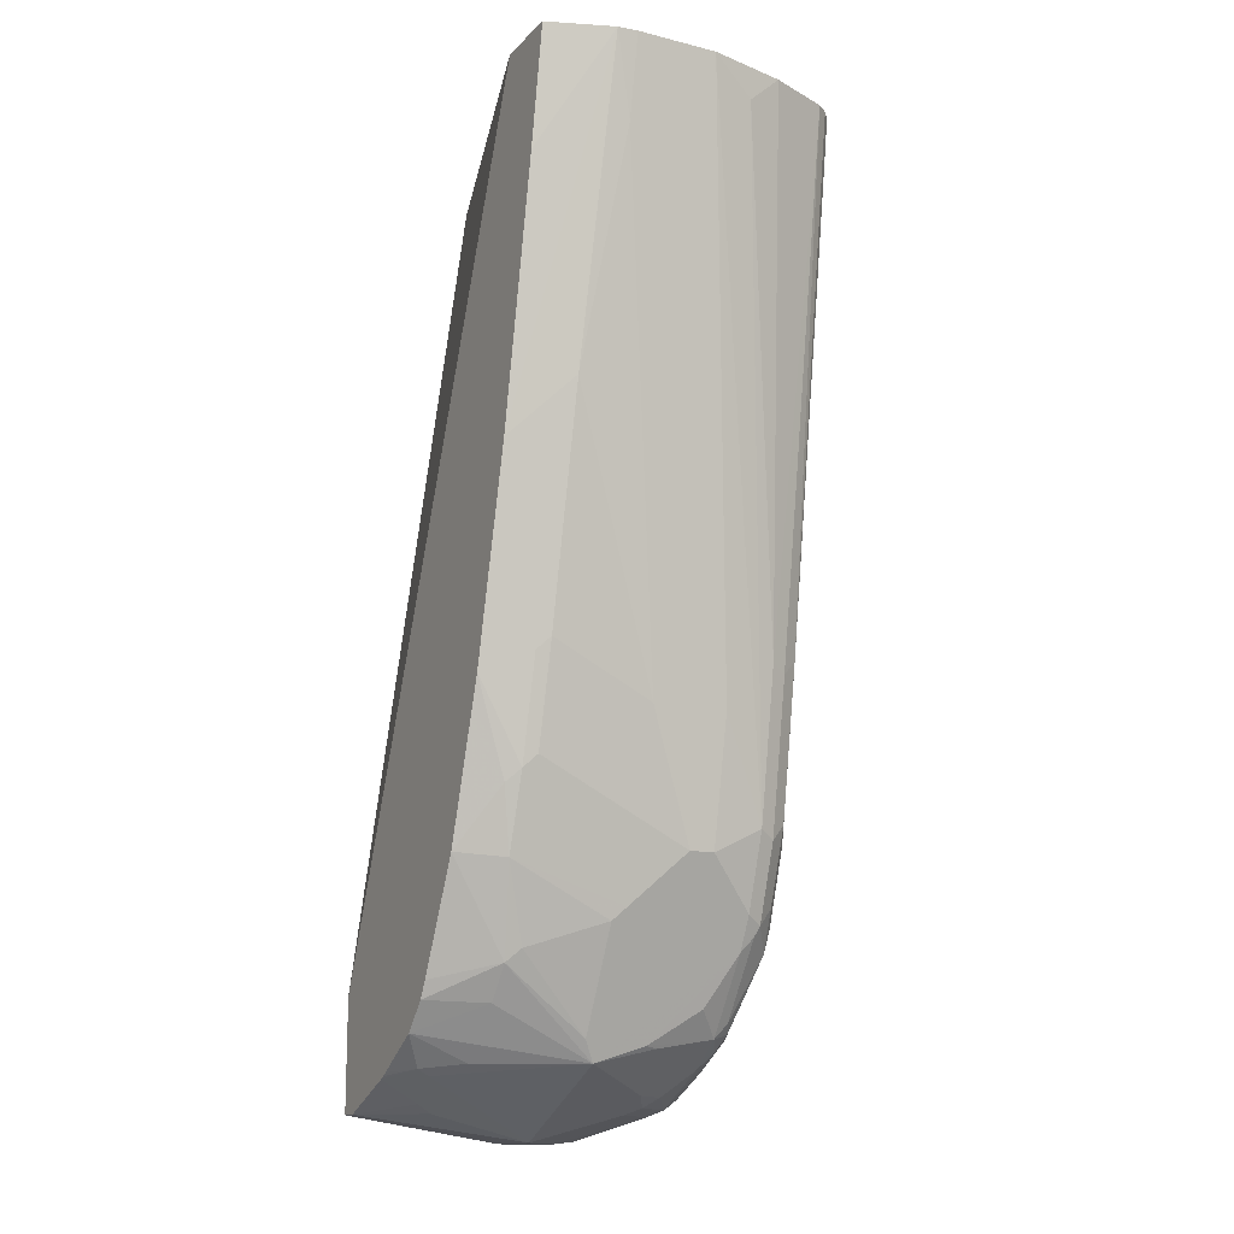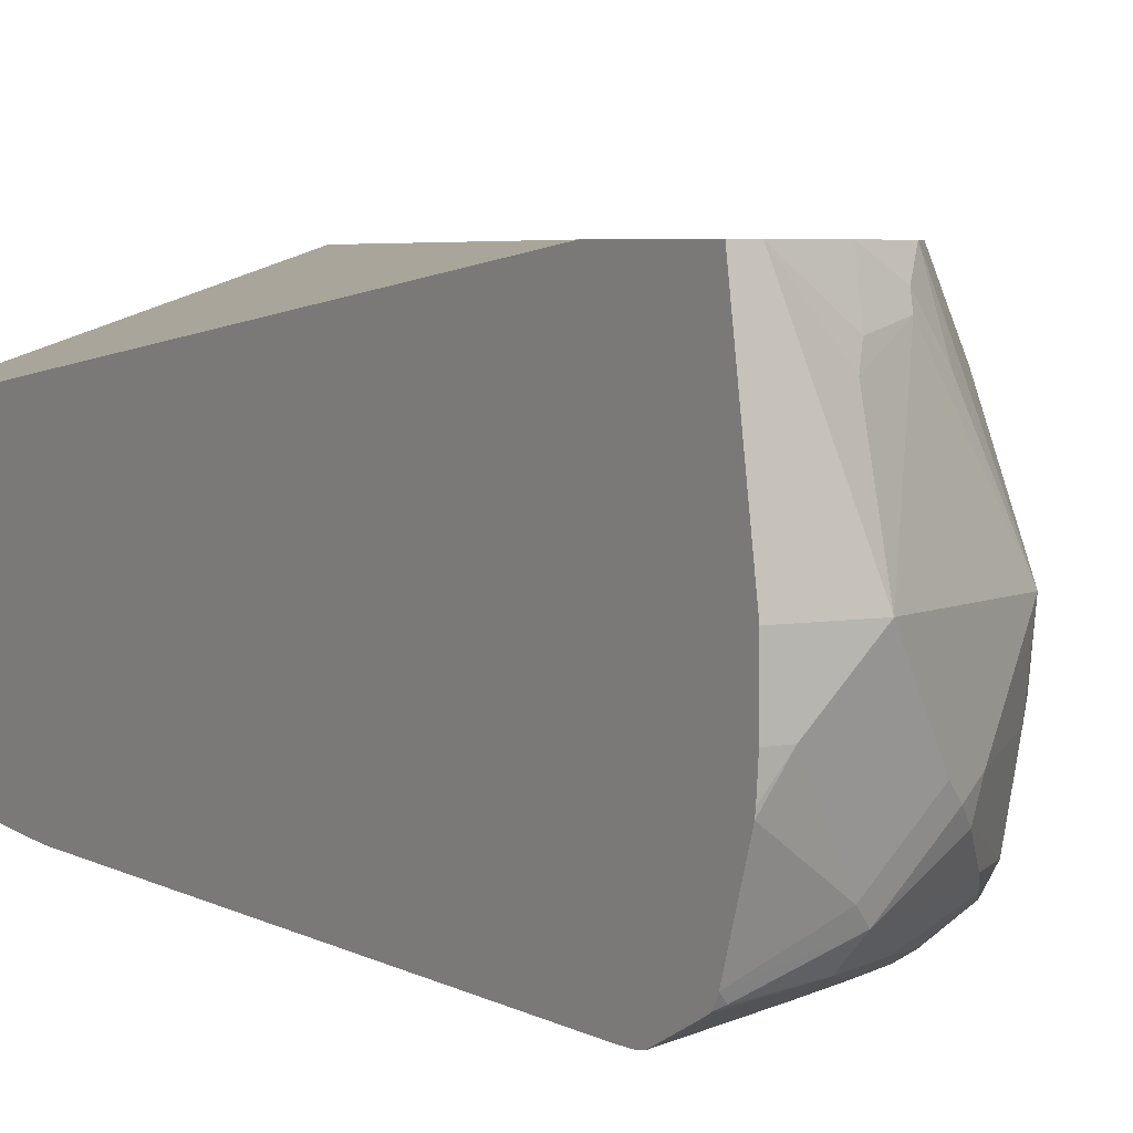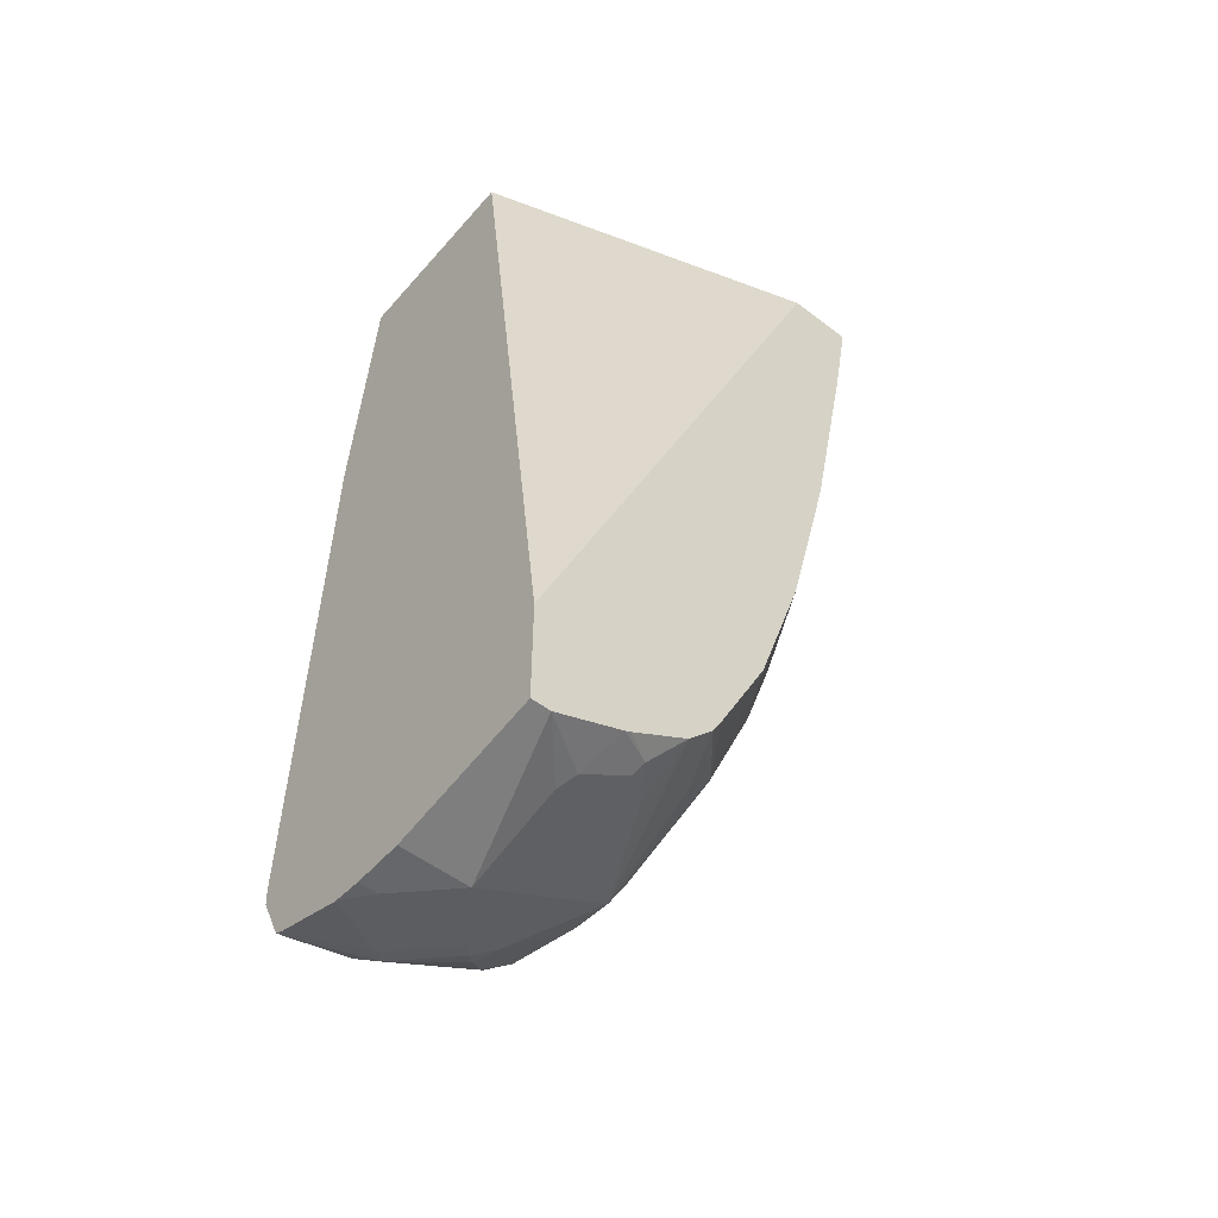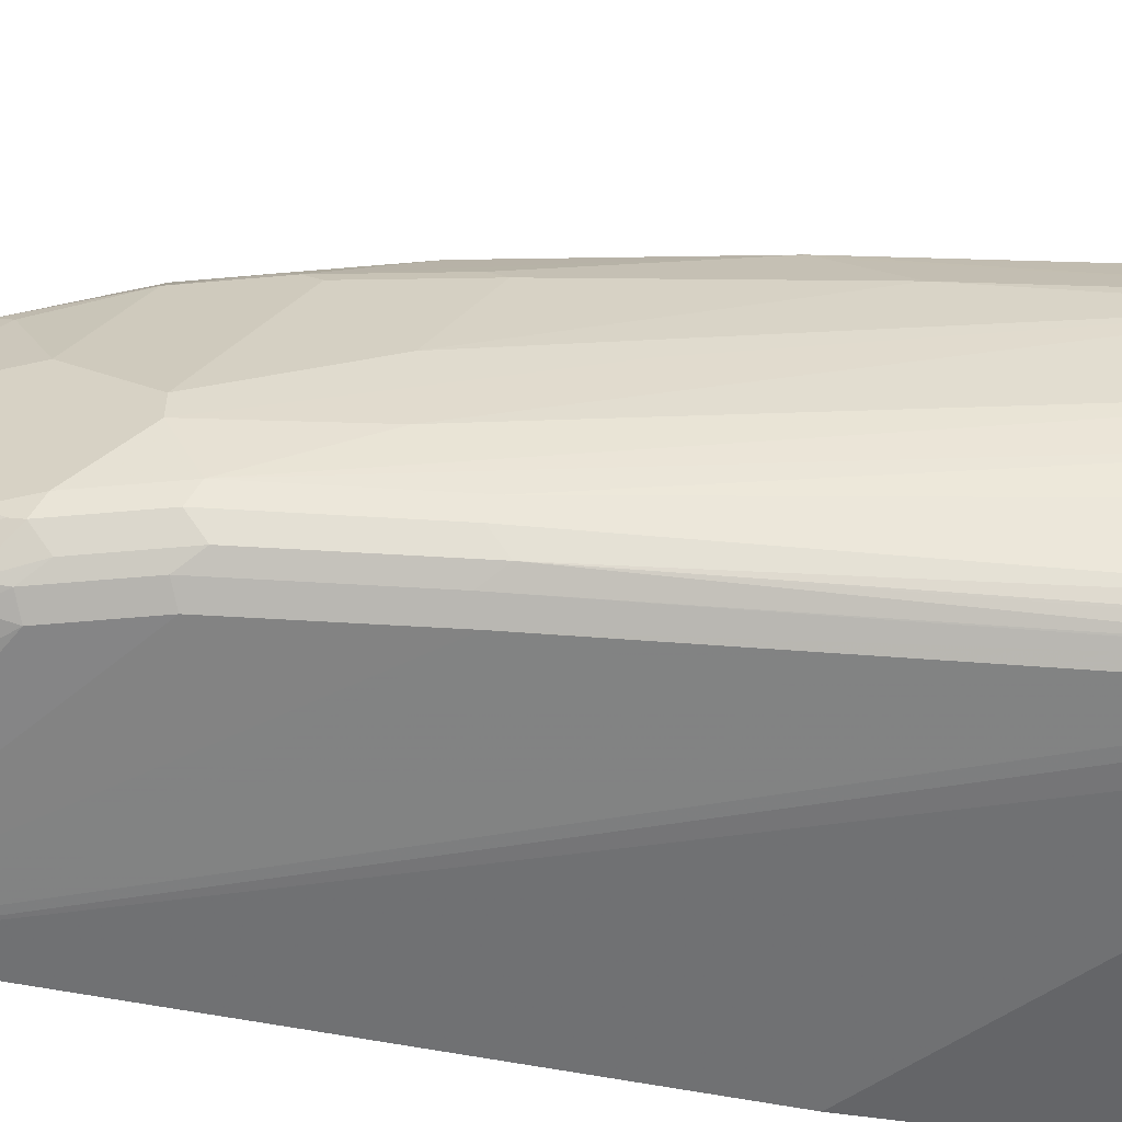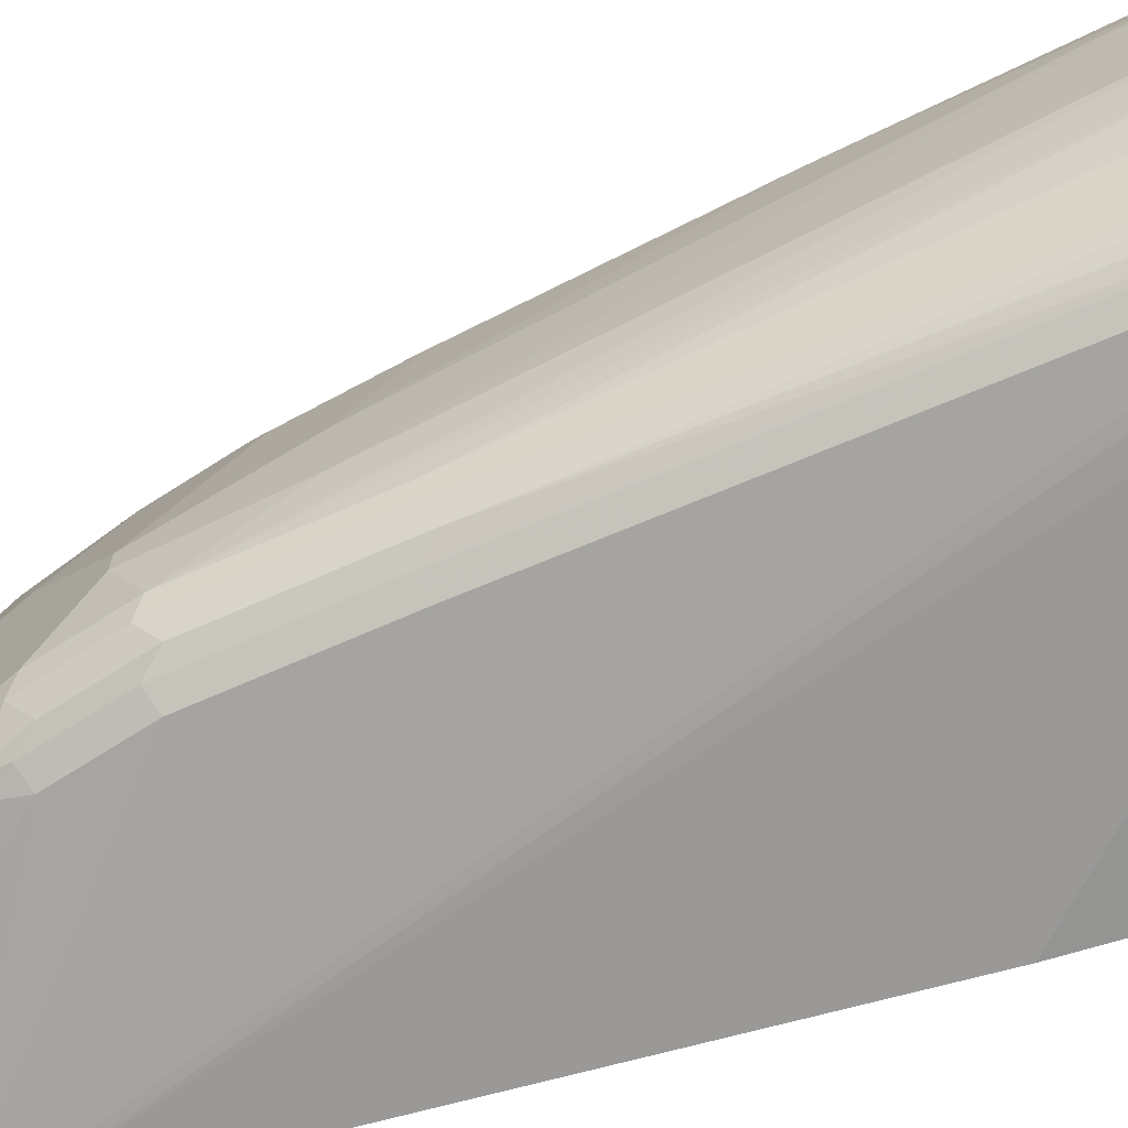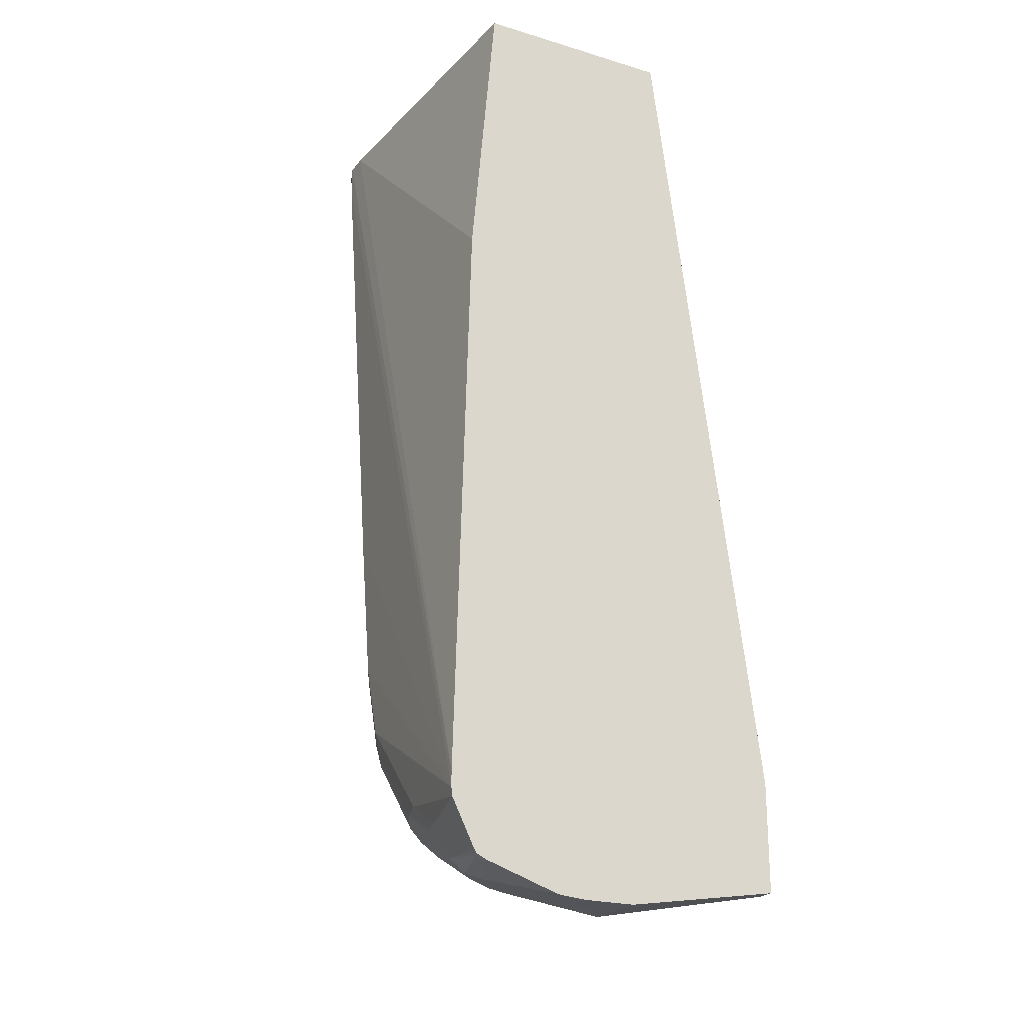
<metadata>
{"format":"obj","ext":"obj","renderer":"f3d","projection":"perspective","resolution":1024,"background":"white","views":[{"elev":-14.1,"azim":-117.4,"up":"+Z"},{"elev":4.5,"azim":146.9,"up":"+Y"},{"elev":-52.0,"azim":140.4,"up":"+Z"},{"elev":-56.7,"azim":-103.1,"up":"+Y"},{"elev":-69.7,"azim":-75.7,"up":"+Y"},{"elev":-22.6,"azim":62.8,"up":"+Z"}]}
</metadata>
<code>
v -0.2609 -0.1034 -0.1607
v -0.2595 -0.1702 -0.1607
v -0.2595 -0.08752 -0.1607
v -0.2482 -0.1034 -0.2275
v -0.2482 -0.2068 -0.1861
v -0.2583 -0.175 -0.1607
v -0.1654 -0.2275 -0.6411
v -0.1448 -0.2688 -0.7238
v -0.2412 -0.03504 -0.1607
v -0.2243 -0.03504 -0.2546
v -0.183 -0.03504 -0.4613
v -0.1861 -0.04137 -0.455
v -0.2068 -0.08275 -0.4137
v -0.1654 -0.1655 -0.6411
v -0.1861 -0.1655 -0.5377
v -0.243 -0.2348 -0.1607
v -0.2577 -0.1774 -0.1607
v -0.1654 -0.2688 -0.5997
v -0.1448 -0.2275 -0.7445
v -0.1241 -0.2688 -0.7859
v -0.1379 -0.2826 -0.7307
v -0.1848 -0.03504 -0.1607
v -0.1416 -0.03504 -0.6267
v -0.1396 -0.07239 -0.6928
v -0.1603 -0.07239 -0.61
v -0.1654 -0.08275 -0.5997
v -0.1448 -0.2068 -0.7445
v -0.2214 -0.2859 -0.1607
v -0.1585 -0.2826 -0.6066
v -0.1396 -0.1965 -0.7548
v -0.131 -0.2275 -0.7721
v -0.1103 -0.2688 -0.8134
v -0.1172 -0.2826 -0.7927
v -0.1103 -0.2964 -0.779
v -0.131 -0.2964 -0.7169
v 0.09874 -0.1241 -0.1607
v 0.09874 -0.03504 -0.8398
v -0.1002 -0.03504 -0.7508
v -0.1318 -0.06206 -0.7031
v -0.1189 -0.07239 -0.7548
v -0.1448 -0.08275 -0.6825
v -0.2136 -0.2958 -0.1607
v -0.1516 -0.2964 -0.5928
v -0.1396 -0.1551 -0.7342
v -0.1241 -0.1655 -0.7859
v -0.06897 -0.1655 -0.8961
v -0.1137 -0.2792 -0.8013
v -0.07583 -0.2068 -0.8824
v -0.0896 -0.2481 -0.8547
v -0.06897 -0.2688 -0.8755
v -0.1034 -0.2895 -0.8065
v -0.09305 -0.2999 -0.8117
v -0.07238 -0.2792 -0.8634
v -0.0965 -0.3033 -0.7927
v -0.1379 -0.3033 -0.6066
v -0.1172 -0.3033 -0.7307
v 0.09874 -0.2895 -0.1607
v 0.09874 -0.03504 -0.9306
v -0.07689 -0.03504 -0.7975
v -0.09048 -0.08275 -0.8272
v -0.09822 -0.09308 -0.8169
v -0.1189 -0.1551 -0.7962
v -0.2116 -0.2975 -0.1607
v -0.1999 -0.3033 -0.193
v -0.09822 -0.1551 -0.8376
v -0.07756 -0.1551 -0.8789
v -0.06897 -0.08275 -0.8547
v -0.02761 -0.03504 -0.8755
v -0.02761 -0.08275 -0.8961
v -0.002611 -0.06206 -0.9047
v 0.04136 -0.1655 -0.9513
v -0.02761 -0.2275 -0.9168
v -0.07238 -0.2171 -0.8841
v -0.04137 -0.2688 -0.897
v -0.05172 -0.2792 -0.8841
v -0.06207 -0.2844 -0.8711
v -0.02071 -0.2481 -0.9177
v -0.06207 -0.305 -0.8298
v -0.0827 -0.305 -0.8091
v -0.03106 -0.2999 -0.8737
v -0.0827 -0.3102 -0.7859
v -0.1034 -0.3102 -0.7238
v -0.1241 -0.3102 -0.5997
v -0.2031 -0.3041 -0.1607
v -0.1654 -0.3102 -0.1607
v 0.09874 -0.3102 -0.393
v 0.09874 -0.1655 -0.9513
v 0.08272 -0.03504 -0.9306
v -0.0589 -0.03504 -0.8335
v -0.05623 -0.03504 -0.8389
v -0.04855 -0.03504 -0.8527
v 0.0165 -0.03504 -0.9016
v -0.005181 -0.05173 -0.8996
v 0.0252 -0.03504 -0.9064
v 0.03446 -0.06894 -0.9237
v 0.04136 -0.08275 -0.9306
v 0.08272 -0.2068 -0.9513
v 0.04136 -0.2688 -0.9306
v -5.66e-06 -0.2275 -0.9306
v -0.01036 -0.2378 -0.9254
v -0.03106 -0.2792 -0.8944
v 0.03101 -0.2792 -0.9254
v -5.66e-06 -0.2964 -0.8961
v -0.06207 -0.3102 -0.8065
v -0.02071 -0.305 -0.8711
v -5.66e-06 -0.3102 -0.8686
v 0.09874 -0.3224 -0.8831
v 0.09874 -0.3234 -0.8761
v -0.1861 -0.3102 -0.1861
v -0.1916 -0.3088 -0.1607
v -0.1861 -0.3102 -0.1607
v 0.09874 -0.3234 -0.8639
v 0.09874 -0.2068 -0.9513
v 0.02098 -0.03504 -0.9042
v 0.09874 -0.2275 -0.9496
v 0.09874 -0.2321 -0.9489
v 0.09874 -0.2942 -0.9283
v 0.04136 -0.2964 -0.9168
v 0.09304 -0.2999 -0.9254
v 0.02066 -0.305 -0.8918
v 0.04136 -0.3102 -0.8893
v 0.09874 -0.309 -0.9105
v 0.09874 -0.3017 -0.9245
v 0.09874 -0.3037 -0.9212
f 58 87 71
f 57 85 86
f 55 82 83
f 55 56 82
f 52 80 78
f 55 83 84
f 54 82 56
f 54 81 82
f 54 79 81
f 52 76 80
f 55 84 64
f 58 71 88
f 61 65 62
f 60 89 90
f 60 90 91
f 60 91 67
f 60 66 61
f 61 66 65
f 63 64 84
f 67 91 68
f 68 92 93
f 68 93 69
f 69 93 70
f 70 93 94
f 52 53 76
f 70 95 96
f 59 89 60
f 70 94 95
f 46 71 72
f 52 78 79
f 40 61 62
f 70 96 71
f 40 62 45
f 40 45 44
f 40 44 41
f 42 43 63
f 43 55 64
f 43 64 63
f 45 62 65
f 45 65 46
f 46 66 60
f 46 60 67
f 46 67 68
f 52 79 54
f 46 68 69
f 46 70 71
f 46 72 73
f 46 73 48
f 46 65 66
f 48 73 50
f 48 50 49
f 50 74 75
f 50 75 76
f 50 76 53
f 50 73 72
f 50 72 77
f 50 77 74
f 51 53 52
f 46 69 70
f 71 96 88
f 88 95 94
f 71 113 97
f 97 115 116
f 97 116 98
f 98 117 102
f 98 102 99
f 98 116 117
f 99 102 100
f 101 102 118
f 101 118 103
f 102 117 119
f 102 119 118
f 103 118 120
f 103 120 105
f 104 106 107
f 105 120 121
f 105 121 106
f 106 121 107
f 107 121 122
f 108 112 111
f 108 111 109
f 109 111 110
f 117 123 119
f 118 119 123
f 118 123 124
f 118 124 121
f 118 121 120
f 121 124 122
f 40 60 61
f 97 113 115
f 71 87 113
f 93 114 94
f 88 96 95
f 71 97 98
f 71 98 99
f 71 99 72
f 72 99 100
f 72 100 77
f 74 101 75
f 74 77 102
f 74 102 101
f 75 101 103
f 75 103 80
f 75 80 76
f 77 100 102
f 78 104 81
f 78 81 79
f 78 80 105
f 78 105 106
f 78 106 104
f 80 103 105
f 81 104 107
f 81 107 108
f 81 108 82
f 82 108 83
f 83 108 109
f 83 109 84
f 84 109 110
f 85 111 112
f 85 112 86
f 92 114 93
f 38 40 39
f 34 54 56
f 38 59 60
f 5 8 18
f 5 18 16
f 7 15 19
f 7 19 8
f 8 19 20
f 8 20 33
f 8 33 21
f 8 21 29
f 8 29 18
f 9 22 37
f 9 37 58
f 9 58 88
f 9 88 94
f 9 94 114
f 9 114 92
f 9 92 68
f 9 68 91
f 9 91 90
f 9 90 89
f 9 89 59
f 9 59 38
f 9 38 23
f 9 23 11
f 9 11 10
f 11 23 24
f 11 24 25
f 11 25 26
f 5 17 6
f 11 26 12
f 5 16 17
f 4 14 15
f 38 60 40
f 1 2 6
f 1 6 17
f 1 17 16
f 1 16 28
f 1 28 42
f 1 42 63
f 1 63 84
f 1 84 110
f 1 110 111
f 1 111 85
f 1 85 57
f 1 57 36
f 1 36 22
f 1 22 9
f 1 9 3
f 1 3 4
f 1 4 2
f 2 5 6
f 2 4 7
f 2 7 8
f 2 8 5
f 3 9 10
f 3 11 12
f 3 12 13
f 3 13 4
f 4 13 14
f 4 15 7
f 12 26 13
f 3 10 11
f 14 26 27
f 32 48 49
f 32 49 50
f 32 50 53
f 32 53 47
f 33 51 52
f 33 52 34
f 33 47 53
f 33 53 51
f 34 52 54
f 34 56 35
f 35 55 43
f 35 56 55
f 32 46 48
f 36 57 86
f 36 108 107
f 36 107 122
f 36 122 124
f 36 124 123
f 36 123 117
f 36 117 116
f 36 116 115
f 36 115 113
f 36 113 87
f 36 87 58
f 13 26 14
f 36 58 37
f 36 112 108
f 32 47 33
f 36 86 112
f 30 46 31
f 14 27 15
f 15 27 19
f 31 46 32
f 16 18 28
f 18 29 28
f 19 27 30
f 19 30 31
f 19 31 20
f 20 31 32
f 21 33 34
f 21 34 35
f 21 35 43
f 21 43 29
f 22 36 37
f 20 32 33
f 23 39 24
f 28 43 42
f 30 44 45
f 23 38 39
f 30 45 46
f 28 29 43
f 27 44 30
f 26 41 27
f 27 41 44
f 24 41 26
f 24 40 41
f 24 39 40
f 24 26 25

</code>
